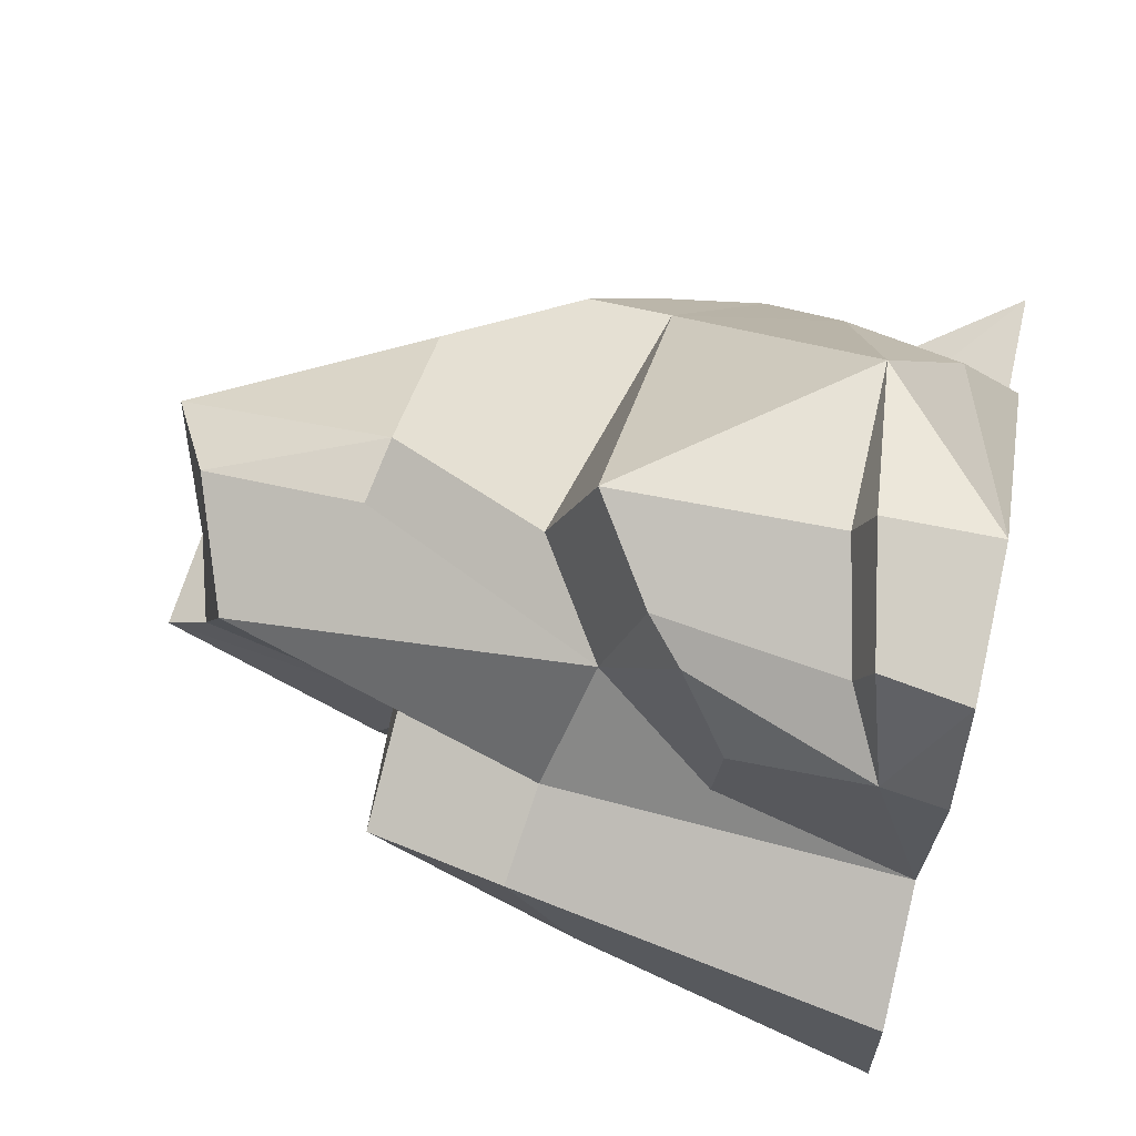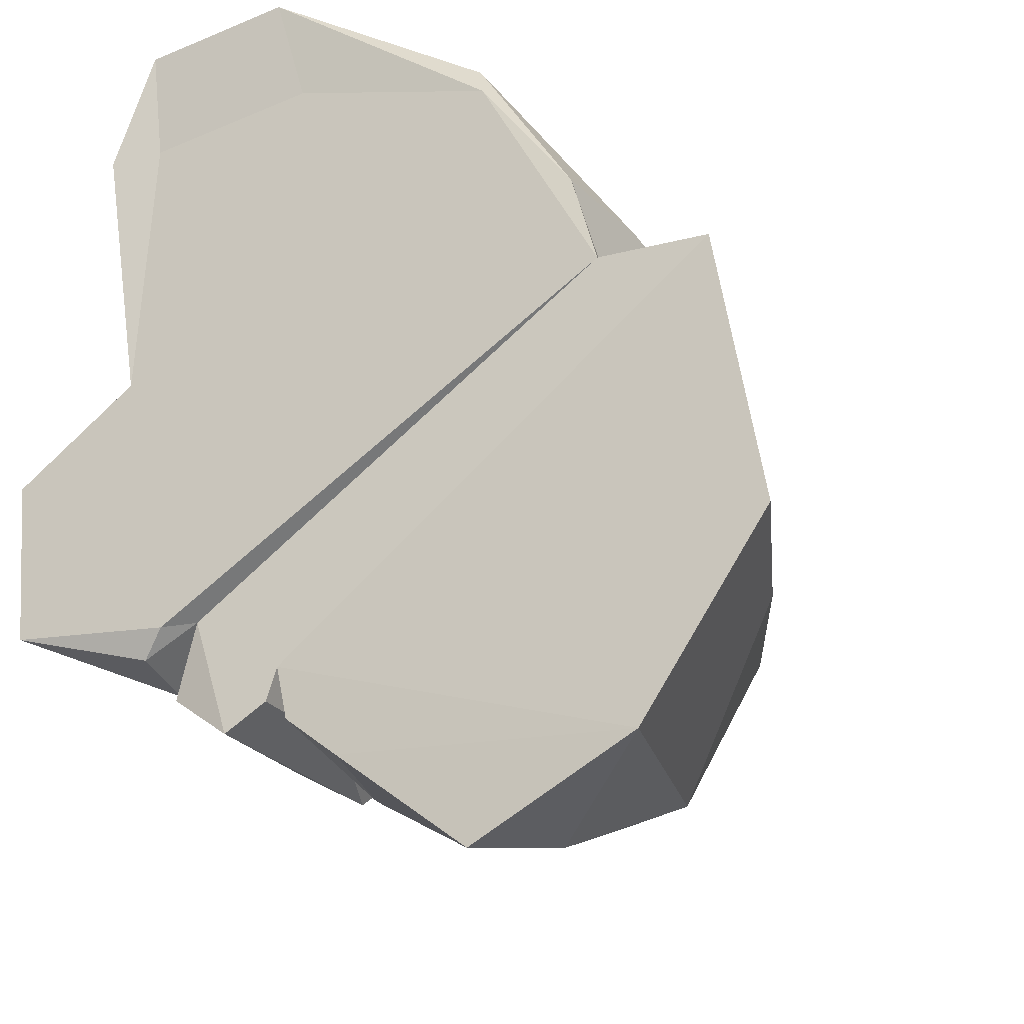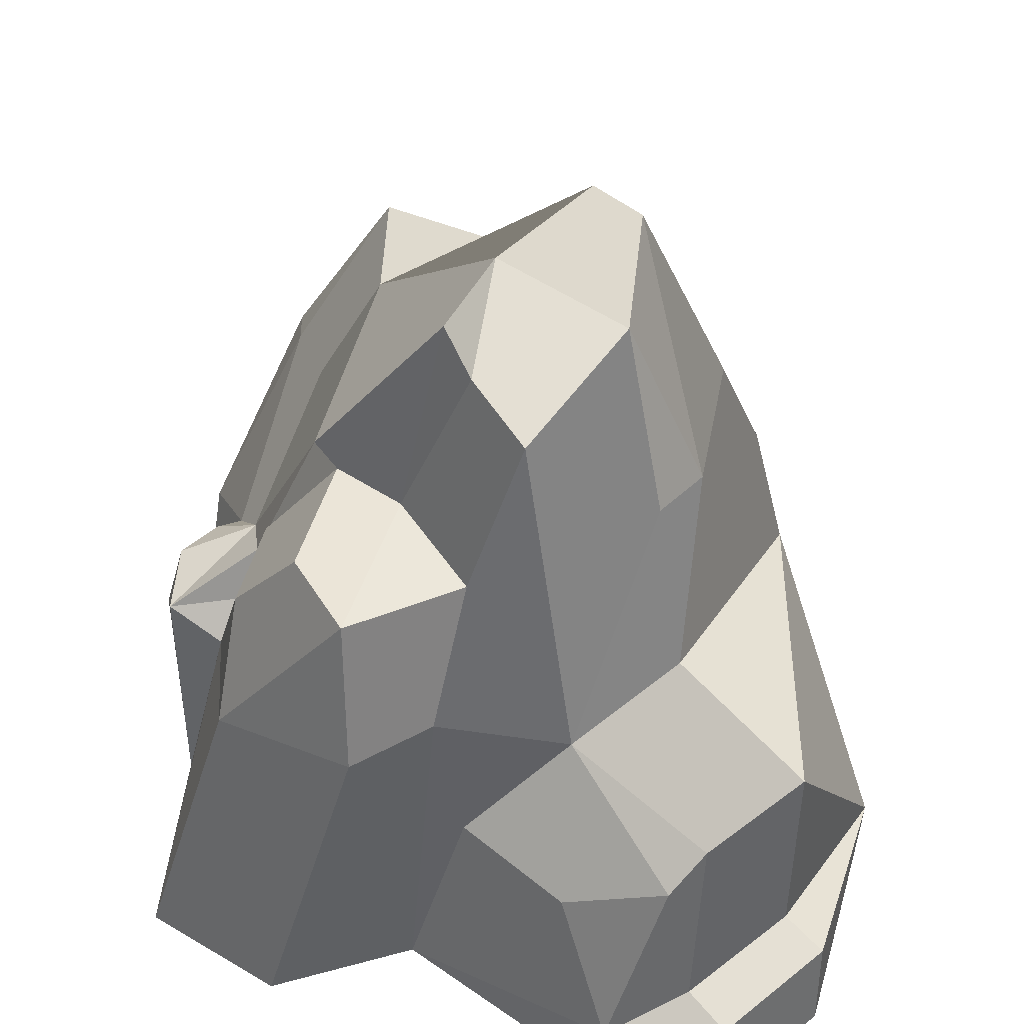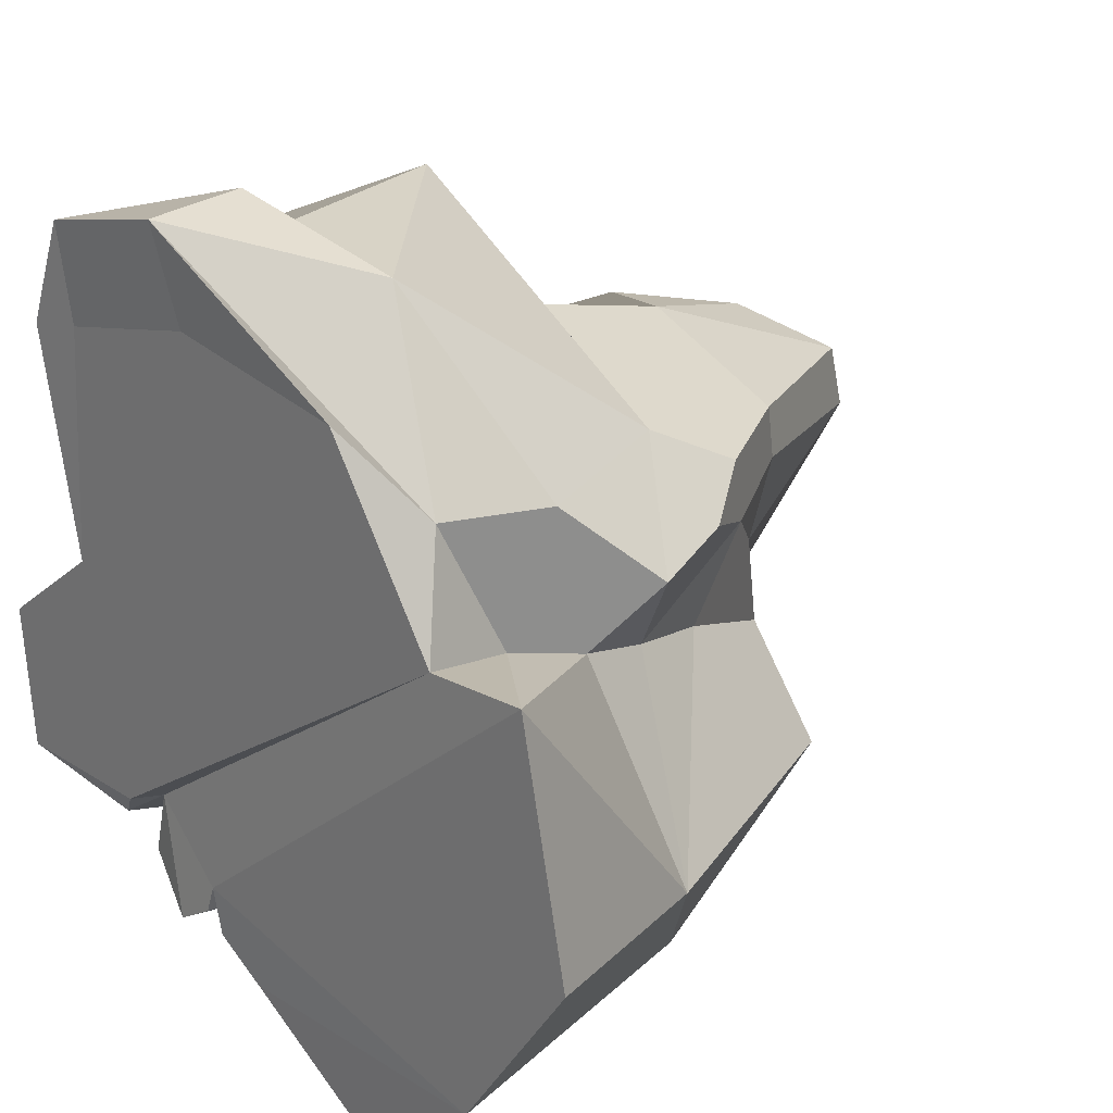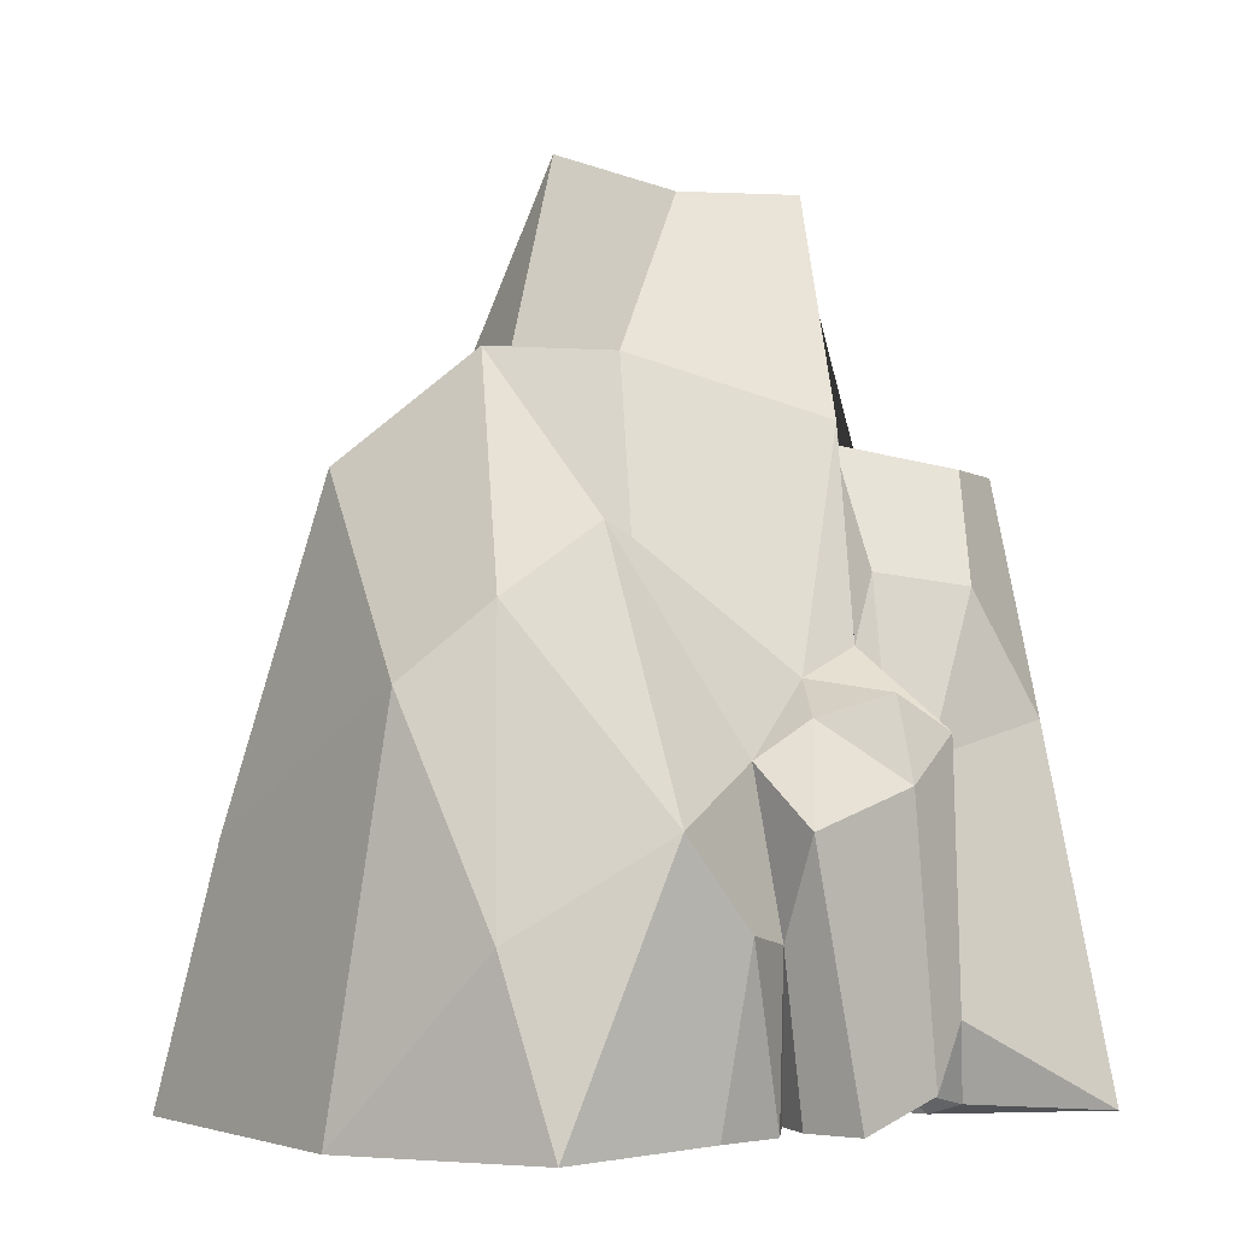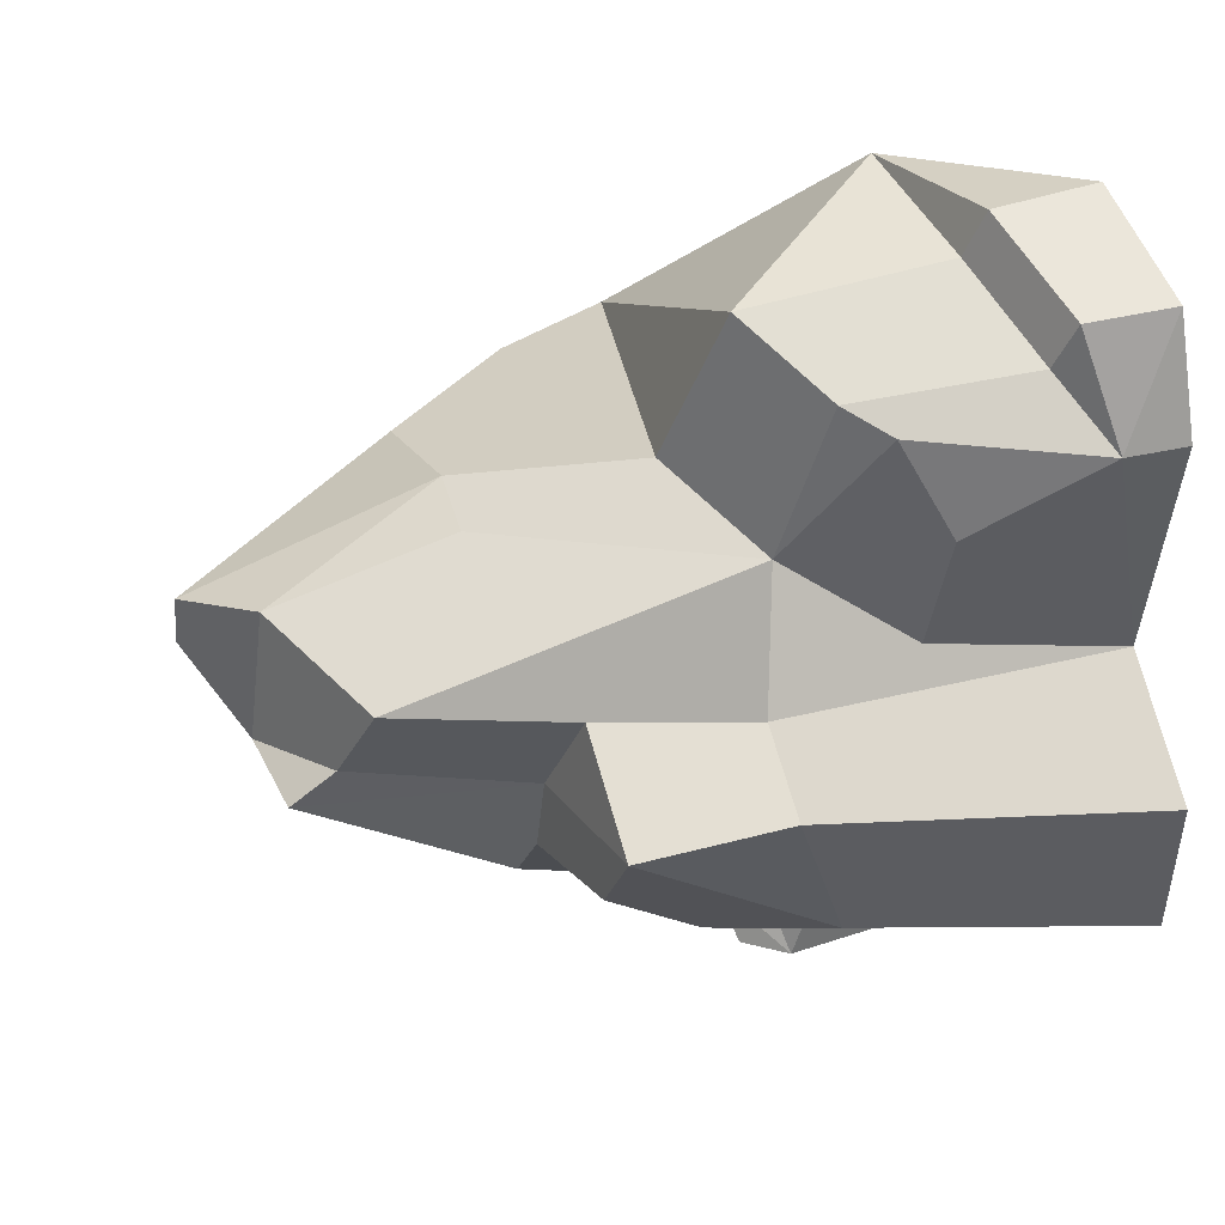
<metadata>
{"format":"obj","ext":"obj","renderer":"f3d","projection":"perspective","resolution":1024,"background":"white","views":[{"elev":62.7,"azim":-77.0,"up":"+Z"},{"elev":-17.3,"azim":19.5,"up":"+Z"},{"elev":42.4,"azim":-57.7,"up":"+Y"},{"elev":27.3,"azim":43.7,"up":"+Z"},{"elev":0.1,"azim":173.2,"up":"+Y"},{"elev":41.0,"azim":-112.3,"up":"+Z"}]}
</metadata>
<code>
v -6.603 0 8.498
v 2.493 0.09818 -11.25
v -6.516 0.3137 -5.835
v -5.163 18.21 4.129
v -7.275 11.12 -3.378
v 0.8856 21.07 3.691
v 3.721 14.74 4.741
v -5.996 7.516 -5.128
v 3.627 4.204 -10.67
v 6.869 0 -8.652
v -4.824 8.937 -7.239
v -1.804 7.57 -7.54
v 1.163 12.45 -7.263
v 8.9 0 3.795
v 3.523 16.04 -5.732
v 6.582 13.6 -3.974
v 8.844 5.896 -4.045
v -4.486 18.98 2.192
v 1.27 21.09 2.058
v 3.635 15.09 3.11
v -3.11 9.207 -5.947
v 0.4636 12.12 -6.088
v -5.061 8.499 -4.974
v -4.954 11.44 -4.072
v 5.409 7.875 0.9211
v 4.18 13.9 -1.22
v 0.4467 16.12 -3.913
v -4.343 20.14 1.332
v -4.444 14.74 -2.663
v -4.964 8.572 5.449
v -2.562 10.45 7.202
v -4.595 14.06 0.07495
v -8.739 13.65 1.113
v -9.615 9.866 1.762
v -2.343 0 9.586
v -10.3 -0 -0.8549
v -10.08 -0 -5.053
v -8.895 8.237 -2.956
v -1.426 20.13 0.9251
v -1.561 19.67 4.795
v -6.099 8.106 -6.74
v -3.078 8.429 -7.357
v -5.11 7.057 -7.663
v -5.758 0.6545 -6.888
v -4.422 9.864 -4.866
v -7.505 13.74 -1.159
v -4.522 14.25 -1.926
v -7.102 9.565 2.622
v -5.719 13.46 2.784
v -7.16 0 1.73
v 5.55 11.51 3.136
v -0.4213 14.85 6.426
v -2.296 15.07 6.274
v -0.116 6.312 -9.703
v -2.333 0 -7.749
v -4.016 0 -8.015
v -2.843 6.215 -8.818
v 5.509 9.162 -8.853
v 3.462 10.88 -8.958
v 5.748 2.727 2.883
v 5.979 0 3.571
v 2.861 0 8.776
v 4.858 1.357 6.493
v -5.949 0 -5.067
v -5.194 0.5732 -4.871
v -6.369 2.146 -6.406
v -2.419 3.878 -7.709
v -2.898 0 -7.257
v -2.612 0.004149 -6.388
v -0.9739 0.04544 -8.749
v -1.588 4.212 -9.146
v 4.93 10.48 0.2224
v 10.26 0 -3.353
v 2.629 15.45 0.1301
v 5.8 5.446 1.779
v 5.567 11.19 4.988
v 4.697 8.832 6.341
v 5.677 4.521 6.088
v 6.573 9.413 4.105
v 7.242 6.748 3.776
v -6.497 5.373 3.09
v -5.367 7.365 9.74
v -7.961 -0.164 8.275
v -6.806 -0.164 11.3
v -3.065 -0.164 12.25
v -3.257 9.014 11.28
v 1.616 3.23 11.09
v -7.087 5.087 6.499
v -6.353 6.382 9.227
v -7.757 1.488 8.275
v -6.374 2.098 11.14
v -3.126 2.74 12.27
v -6.062 2.548 9.85
v -2.977 3.244 11.04
f 9 10 2
f 3 66 65
f 4 49 48 30
f 52 7 6
f 59 54 13
f 58 10 9
f 32 28 29 47
f 39 40 6 19
f 6 7 20 19
f 13 12 21 22
f 12 42 21
f 21 41 45
f 8 5 24 23
f 4 18 32 49
f 72 17 16 26
f 16 15 27 26
f 15 13 22 27
f 40 52 6
f 5 46 47 24
f 93 94 86 82
f 33 38 34
f 37 8 66
f 36 34 38 37
f 37 38 8
f 4 40 39 18
f 8 38 5
f 11 41 21
f 42 43 11
f 21 42 11
f 54 71 67 12
f 11 43 41
f 23 41 8
f 24 45 23
f 47 46 33 32
f 47 29 45 24
f 49 33 34 48
f 49 32 33
f 36 50 48 34
f 30 53 40 4
f 53 52 40
f 30 31 52 53
f 2 70 71 54
f 43 57 56 44
f 57 67 68 56
f 12 57 42
f 42 57 43
f 13 54 12
f 13 15 59
f 2 54 9
f 59 15 16 58
f 9 54 59
f 9 59 58
f 58 16 17
f 61 60 63
f 64 50 36 37
f 1 61 62 35
f 87 85 63
f 61 63 62
f 63 85 62
f 86 94 87
f 3 64 37
f 3 65 64
f 56 65 44
f 37 66 3
f 41 66 8
f 66 44 65
f 69 67 55
f 68 67 69
f 71 70 55
f 67 71 55
f 64 61 1 50
f 55 70 10 69
f 17 72 25
f 58 17 73 10
f 73 17 14
f 65 61 64
f 69 10 73 14
f 45 29 21
f 79 76 77 80
f 18 39 28
f 32 18 28
f 43 44 66 41
f 12 67 57
f 5 38 33 46
f 10 70 2
f 69 65 56 68
f 45 41 23
f 69 14 61 65
f 14 60 61
f 39 27 29 28
f 19 74 27 39
f 20 74 19
f 51 74 20
f 51 25 72
f 51 72 26 74
f 26 27 74
f 27 22 21 29
f 14 17 75
f 25 75 17
f 14 75 60
f 7 76 79 51 20
f 31 77 76 7 52
f 77 87 78
f 78 87 63
f 80 78 63 60 75
f 80 75 25
f 79 80 25 51
f 80 77 78
f 81 48 50
f 30 48 81
f 89 88 90
f 50 1 84 83
f 1 35 85 84
f 31 30 82 86
f 35 62 85
f 77 31 86
f 30 81 88 89
f 81 50 90 88
f 82 89 90 93
f 86 87 77
f 90 50 83
f 84 90 83
f 30 89 82
f 91 90 84
f 84 85 92 91
f 87 92 85
f 93 90 91
f 91 92 94 93
f 87 94 92

</code>
